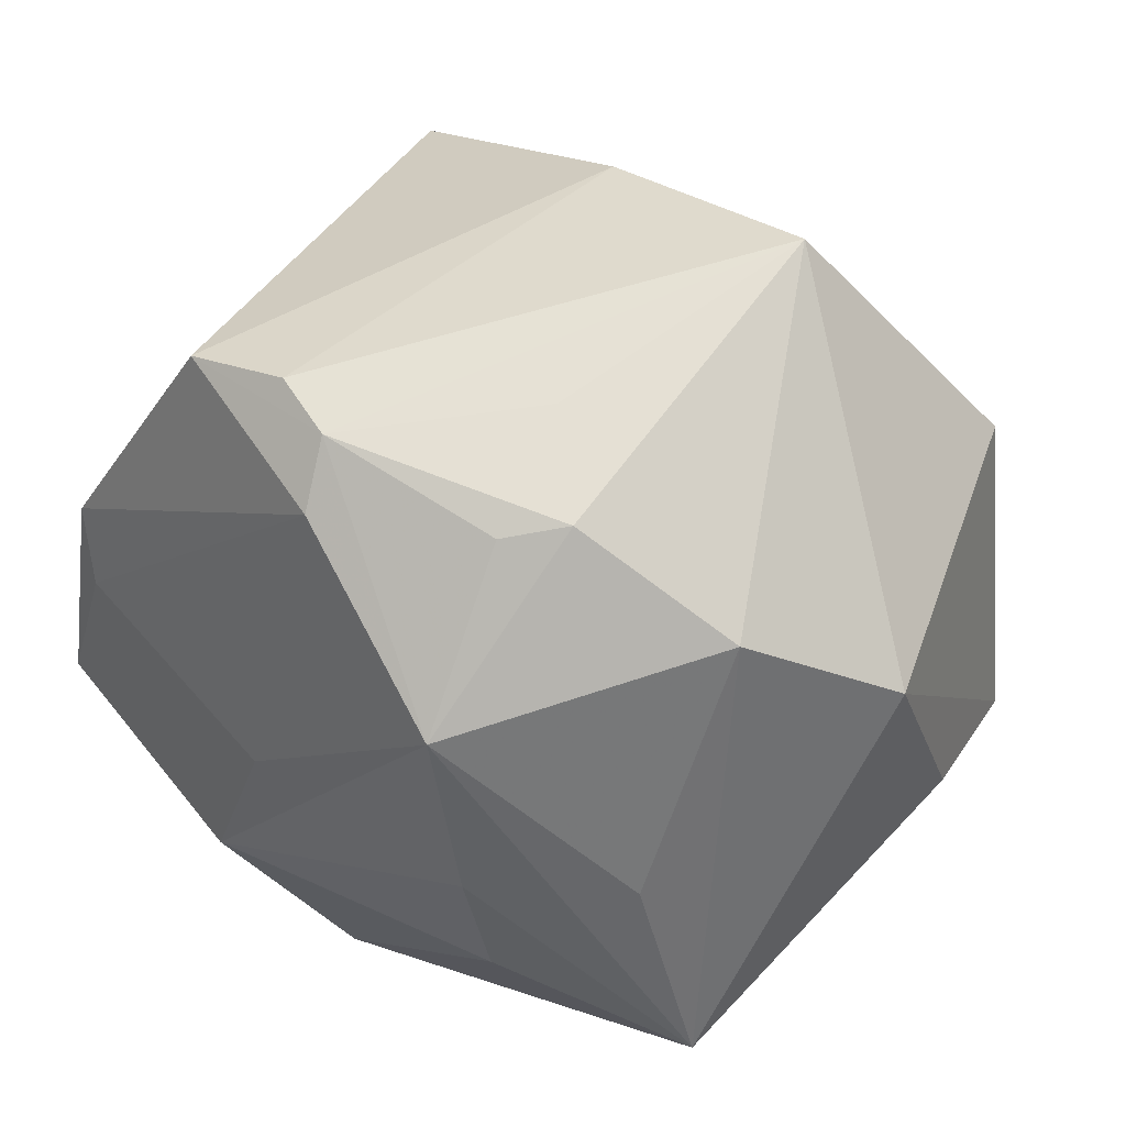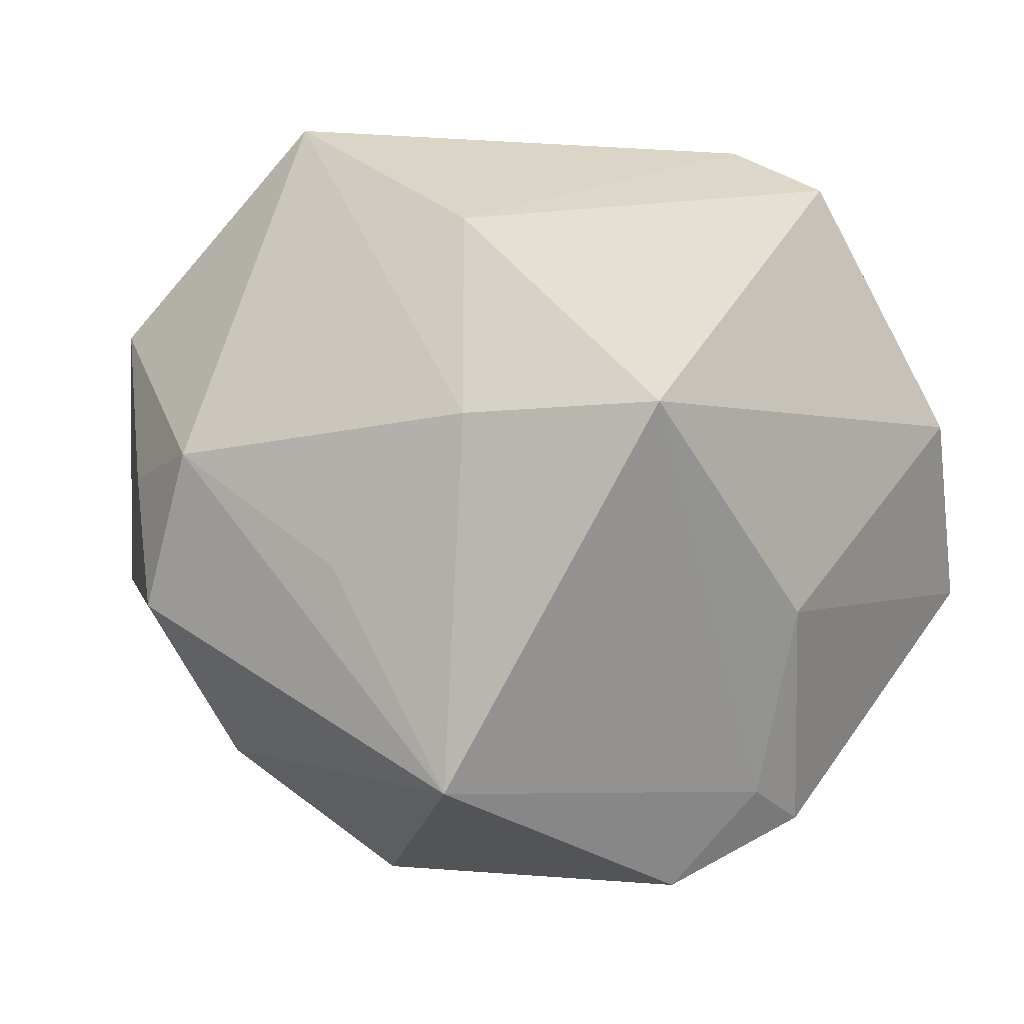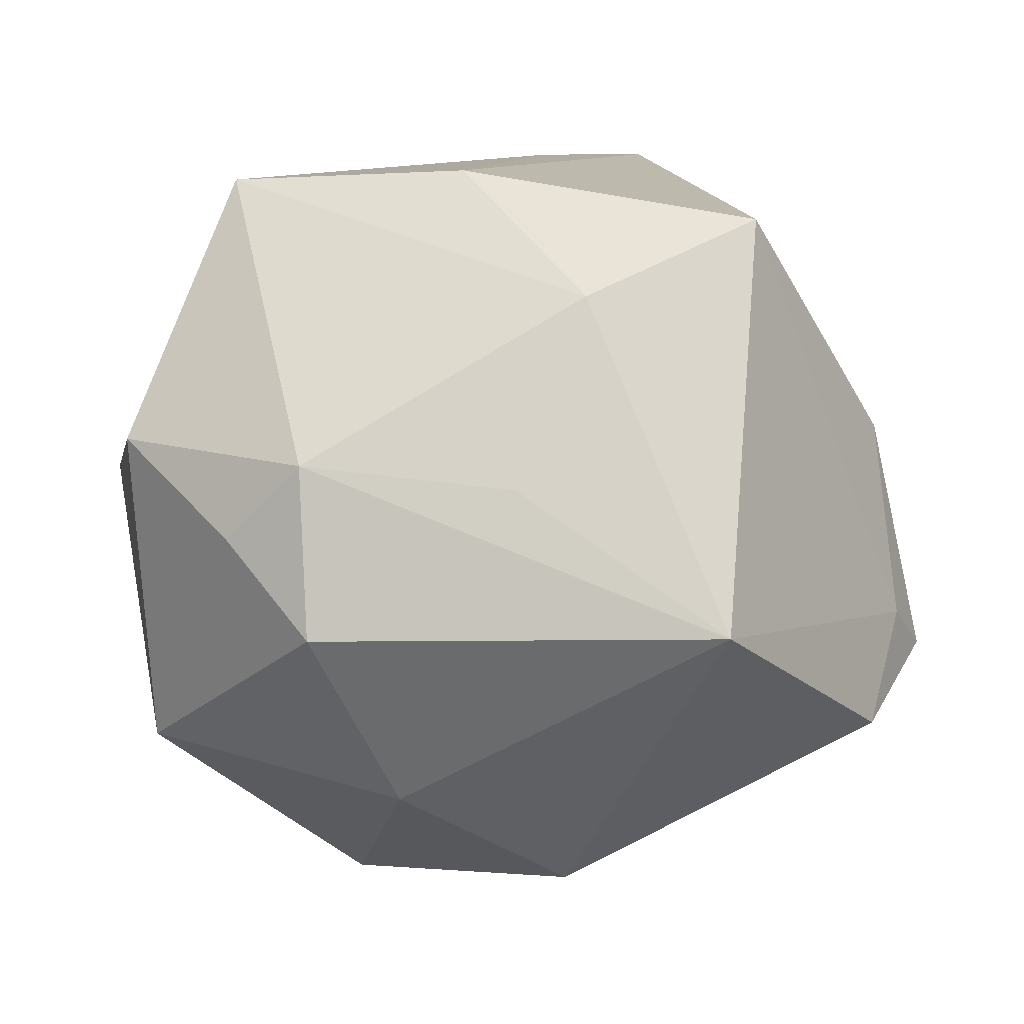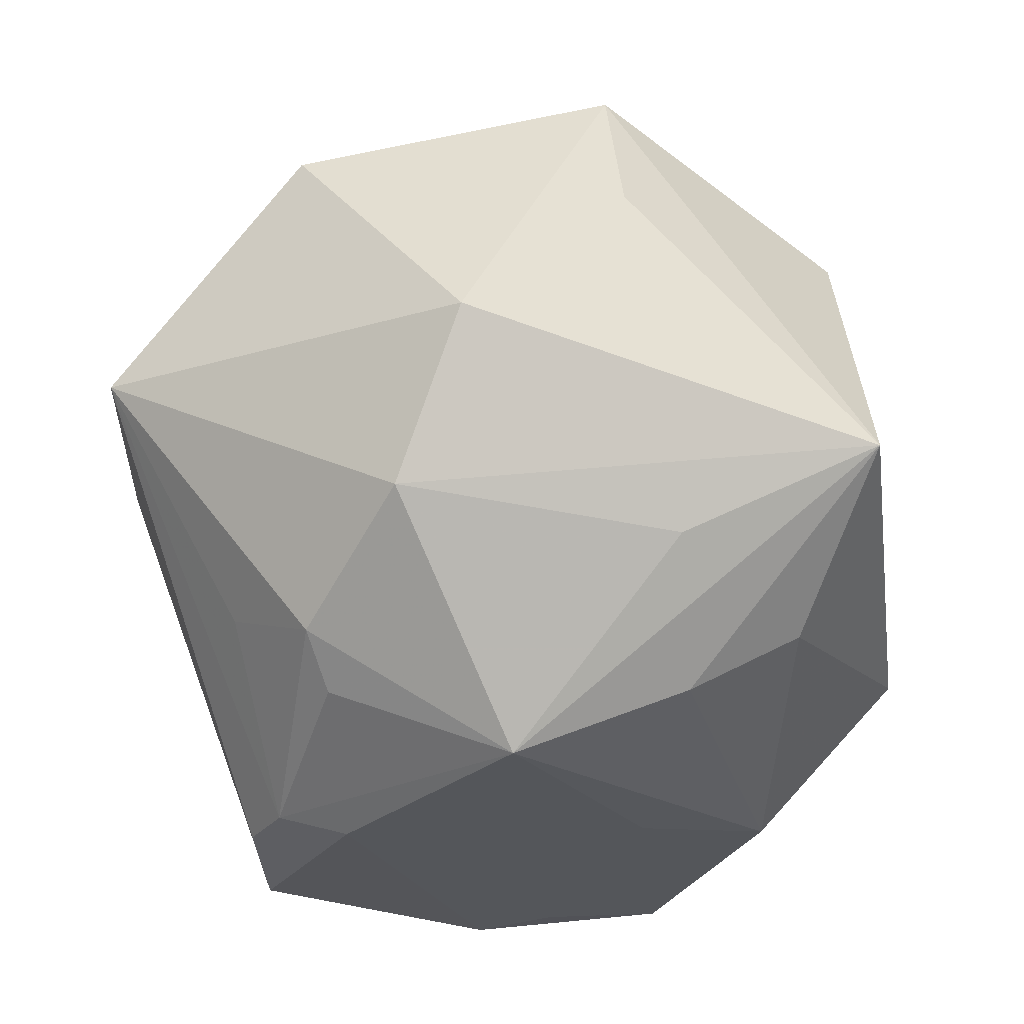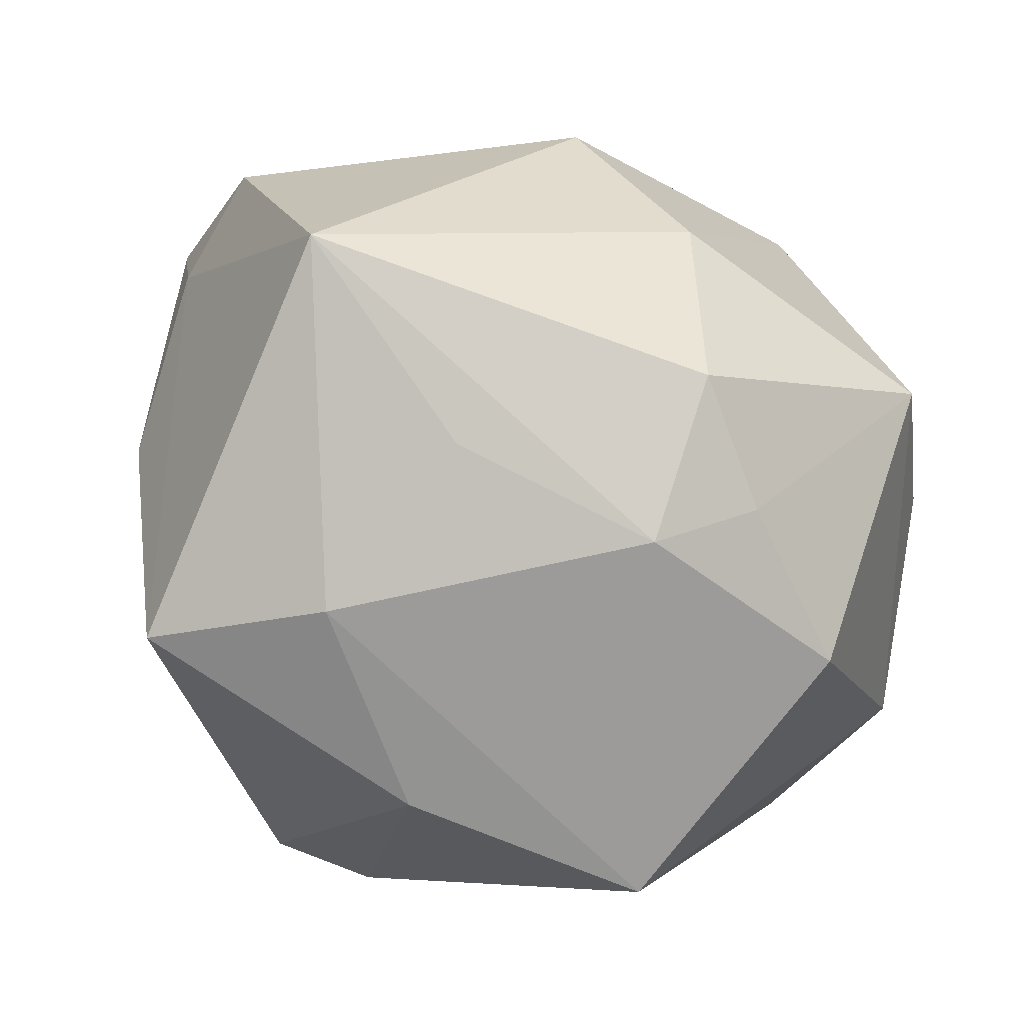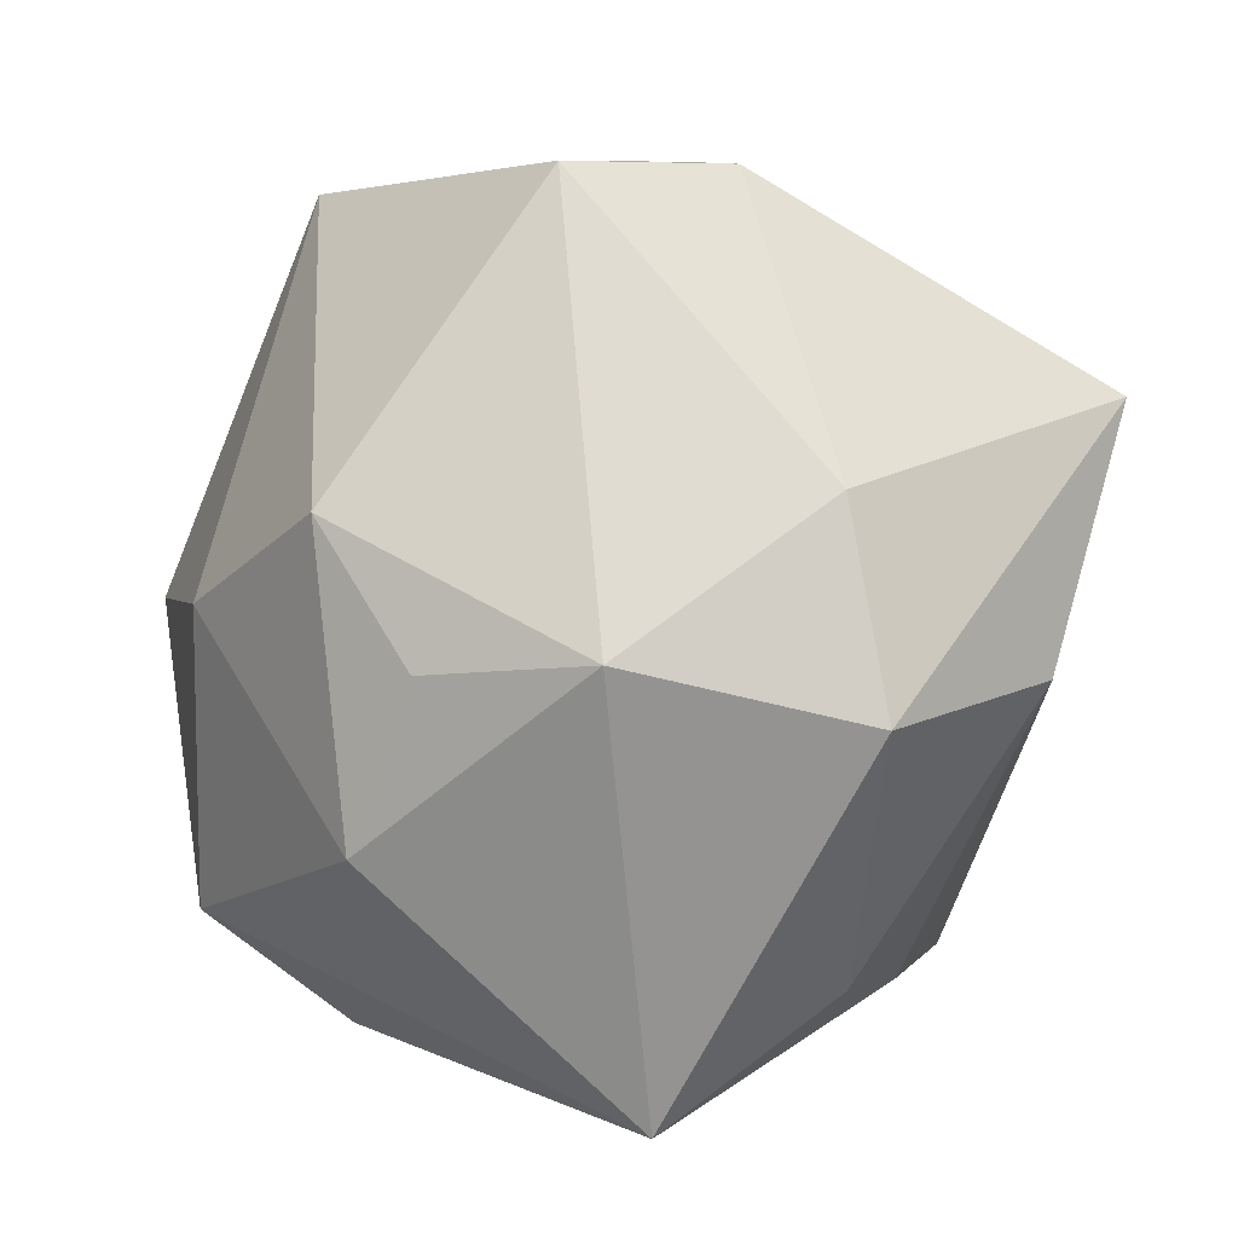
<metadata>
{"format":"obj","ext":"obj","renderer":"f3d","projection":"perspective","resolution":1024,"background":"white","views":[{"elev":19.9,"azim":-149.5,"up":"+Y"},{"elev":46.8,"azim":30.3,"up":"+Y"},{"elev":29.1,"azim":-4.6,"up":"+Y"},{"elev":-43.6,"azim":-83.9,"up":"+Z"},{"elev":48.2,"azim":-158.5,"up":"+Z"},{"elev":-69.4,"azim":58.0,"up":"+Y"}]}
</metadata>
<code>
v -0.01236 -0.001062 -0.04504
v 0.002309 0.01862 -0.04301
v 0.04663 -0.01017 0.01749
v 0.04301 -0.003725 0.02102
v -0.04238 -0.01471 0.02293
v -0.009628 -0.03165 -0.02968
v 0.04052 8.34e-05 -0.02889
v -0.0153 -0.01405 0.03899
v 0.02443 -0.02629 -0.0299
v 0.01896 0.01023 0.04765
v 0.03136 -0.03322 -0.002324
v 0.001703 0.02611 -0.04067
v -0.02475 0.02329 0.03067
v -0.005421 0.04463 0.002217
v 0.009921 -0.04387 0.00903
v 0.03848 -0.01165 0.03175
v 0.007507 0.03027 -0.03872
v -0.02777 -0.04132 -0.01963
v -0.02462 0.007468 0.04017
v -0.002236 0.0219 0.03527
v 0.04124 0.01505 0.01046
v 0.02541 0.04307 0.01506
v -0.02639 -0.02013 -0.02872
v -0.01092 -0.01964 -0.037
v -0.01602 0.01801 -0.03819
v -0.03695 0.008325 -0.02901
v 0.003435 -0.0285 0.03542
v 0.01746 -0.04254 -0.01541
v -0.0224 0.01948 -0.03495
v 0.01943 0.03045 -0.03747
v 0.006295 0.03781 0.02203
v 0.04115 0.008689 -0.02972
v 0.04761 -0.01225 -0.02438
v 0.01558 -0.01292 -0.0349
v -0.001705 -0.03804 0.02145
v -0.01654 0.02859 -0.02787
v -0.04429 -0.01645 0.004253
v -0.04745 0.0004959 -0.01421
v -0.03291 0.01413 0.02948
v -0.01952 -0.0388 0.01746
v -0.04376 0.01919 0.01496
v -0.03085 0.04152 -0.00489
f 31 22 14
f 31 10 22
f 14 22 30
f 30 22 32
f 28 33 11
f 32 22 21
f 21 33 32
f 32 33 7
f 5 41 38
f 5 18 40
f 16 10 27
f 42 31 14
f 12 36 42
f 38 41 42
f 19 10 13
f 13 42 41
f 31 42 13
f 16 11 3
f 3 11 33
f 33 21 3
f 38 18 37
f 37 5 38
f 18 5 37
f 8 10 19
f 8 27 10
f 19 5 8
f 8 5 40
f 40 27 8
f 35 27 40
f 17 30 12
f 12 42 17
f 14 30 17
f 17 42 14
f 19 13 39
f 39 13 41
f 39 5 19
f 41 5 39
f 10 31 20
f 20 13 10
f 31 13 20
f 26 18 38
f 38 42 26
f 12 30 2
f 2 30 32
f 32 7 2
f 29 42 36
f 29 36 12
f 12 25 29
f 29 26 42
f 16 3 4
f 4 3 21
f 4 10 16
f 22 10 4
f 4 21 22
f 27 35 15
f 15 11 16
f 16 27 15
f 28 11 15
f 15 35 40
f 15 18 28
f 40 18 15
f 1 25 12
f 12 2 1
f 1 29 25
f 26 29 1
f 1 2 7
f 18 26 23
f 23 1 18
f 26 1 23
f 28 18 6
f 18 1 24
f 24 6 18
f 9 33 28
f 28 6 9
f 6 24 9
f 9 24 1
f 9 7 33
f 34 1 7
f 7 9 34
f 34 9 1

</code>
